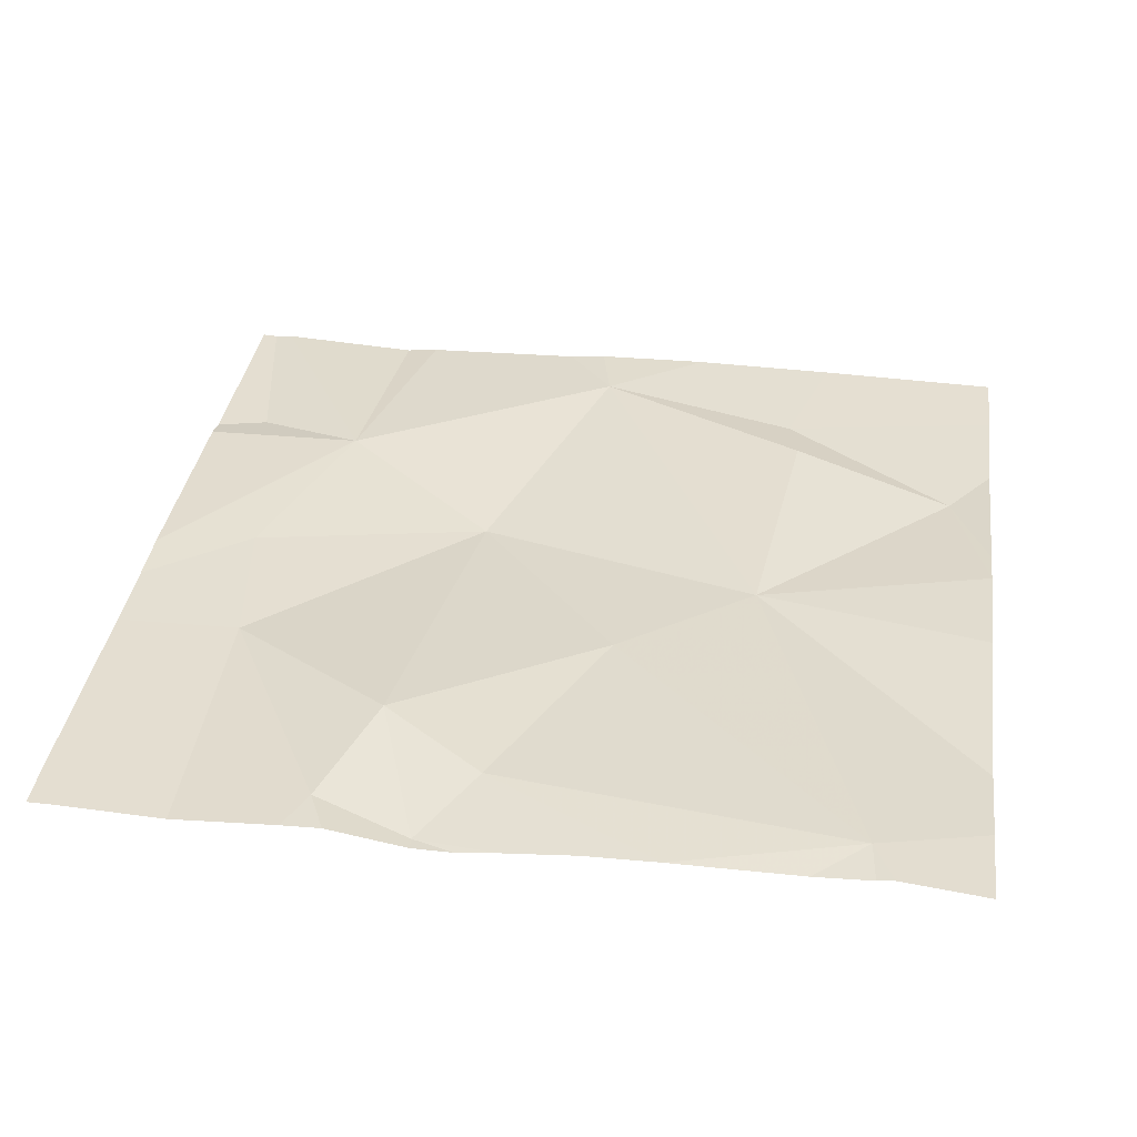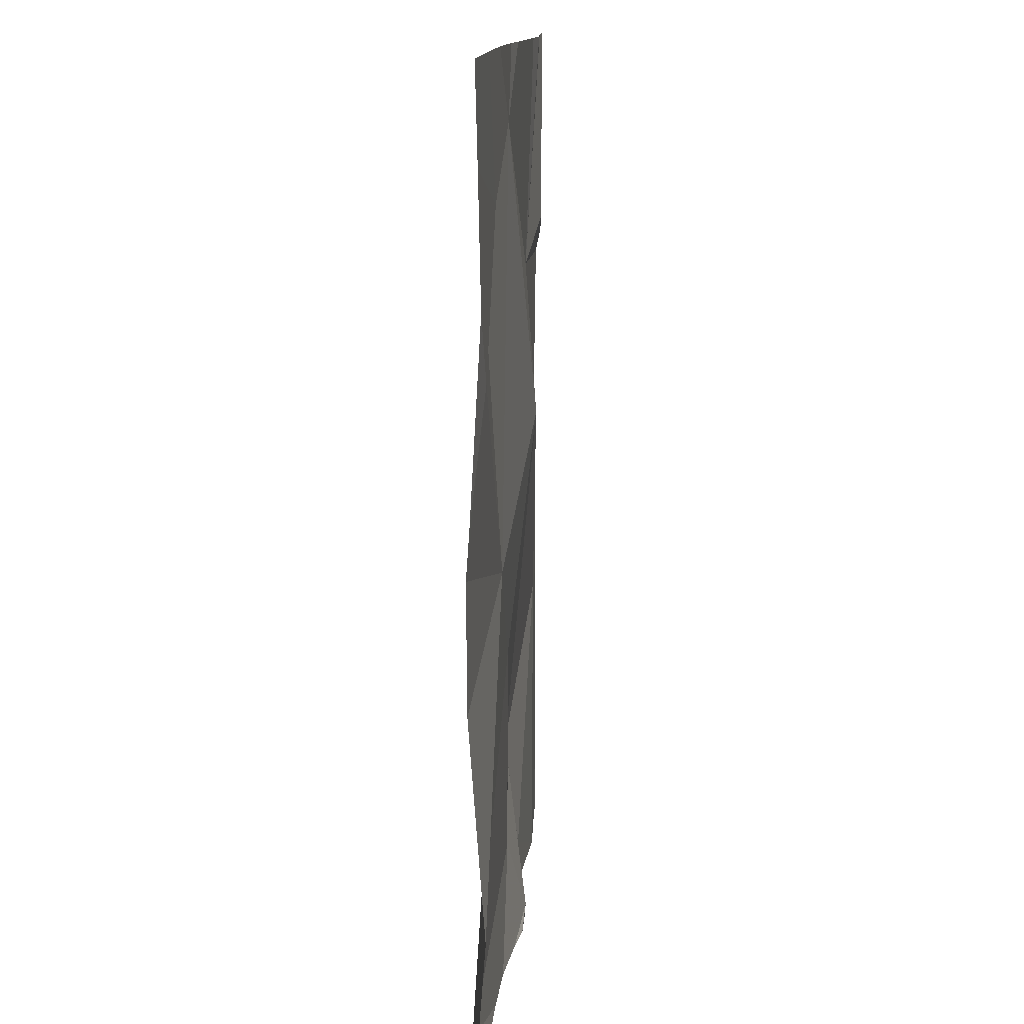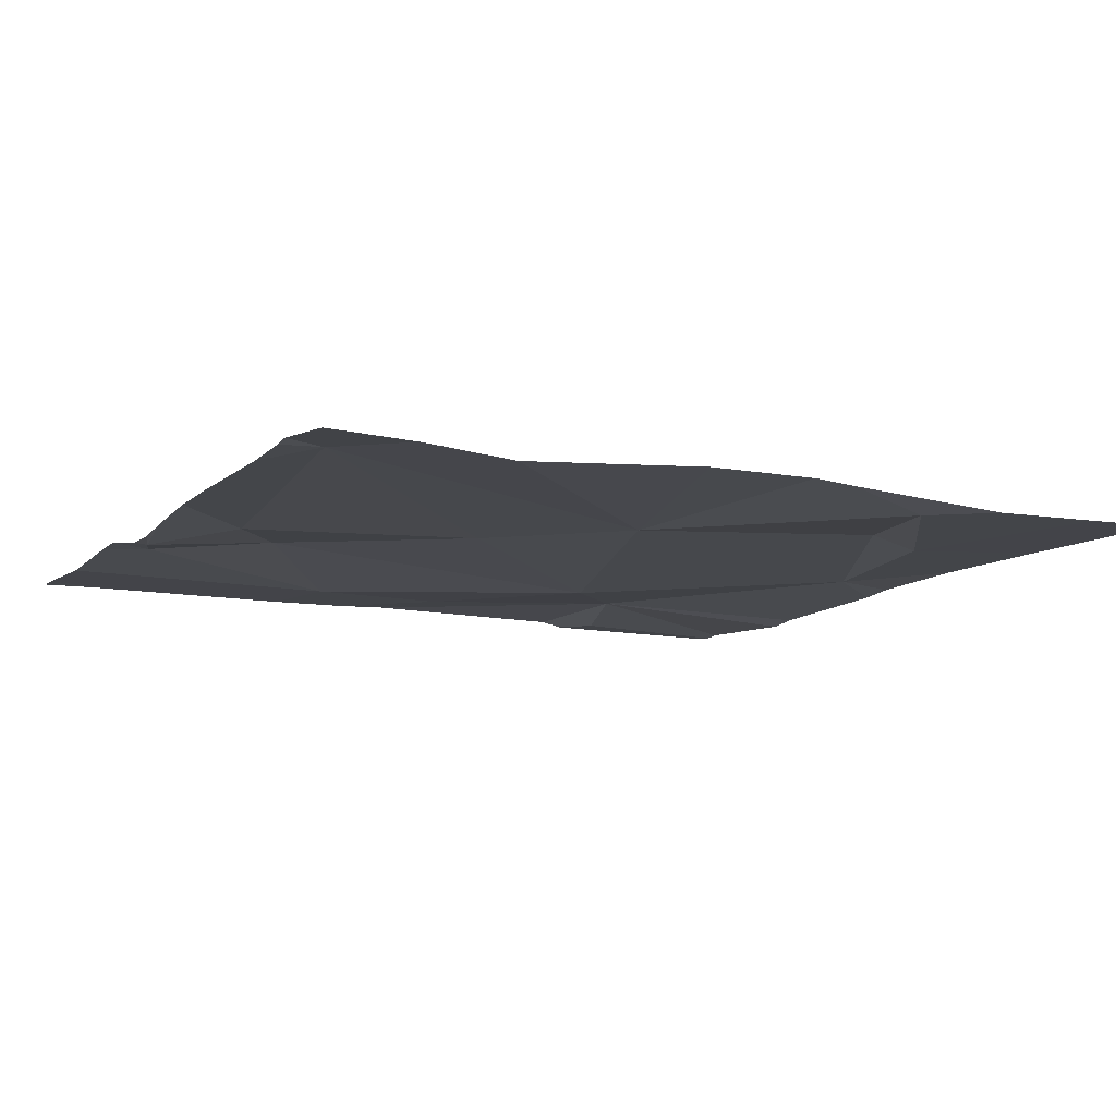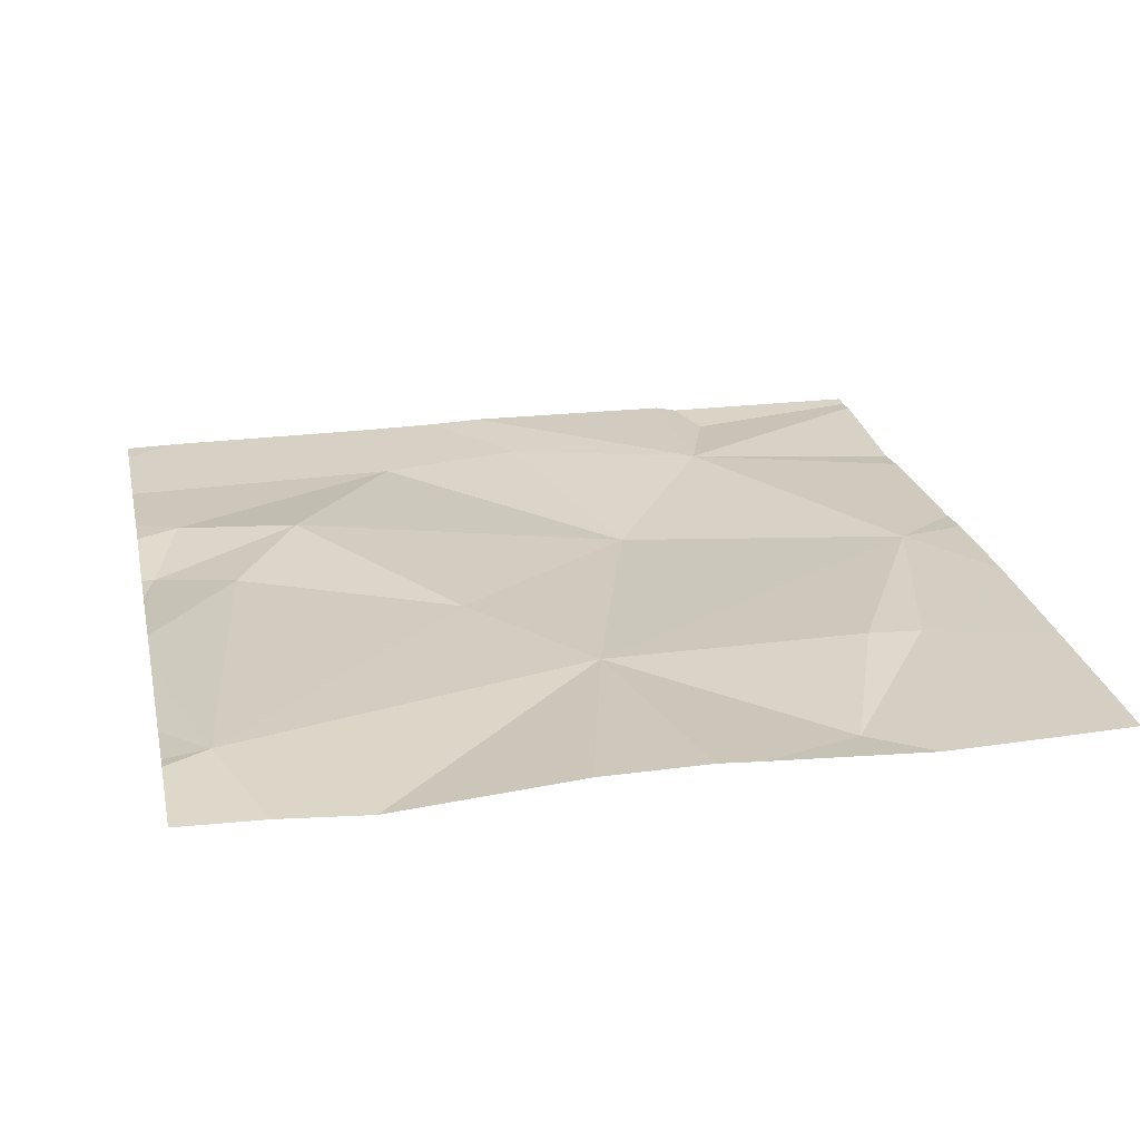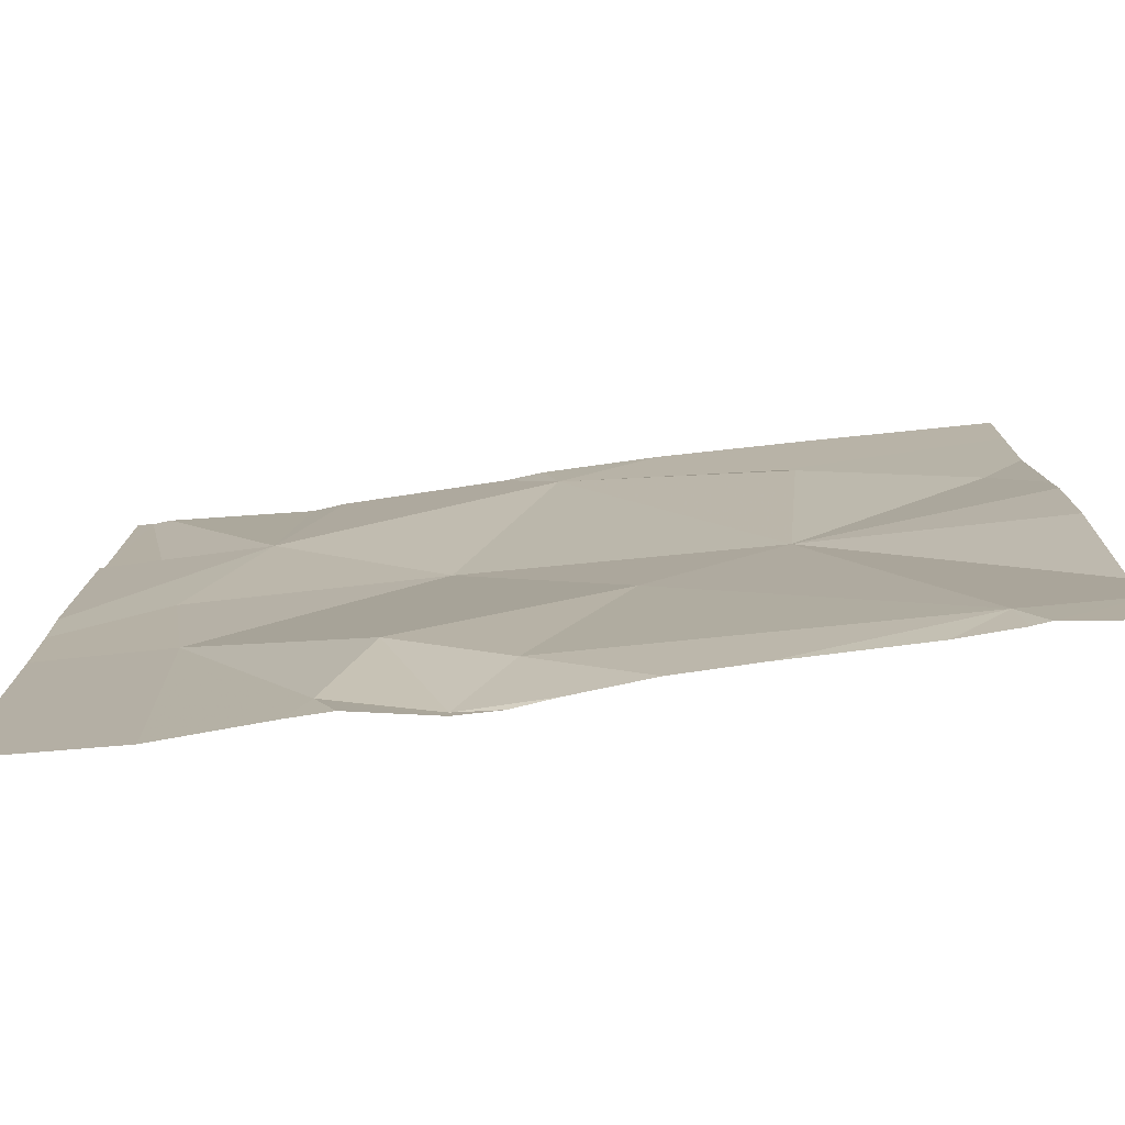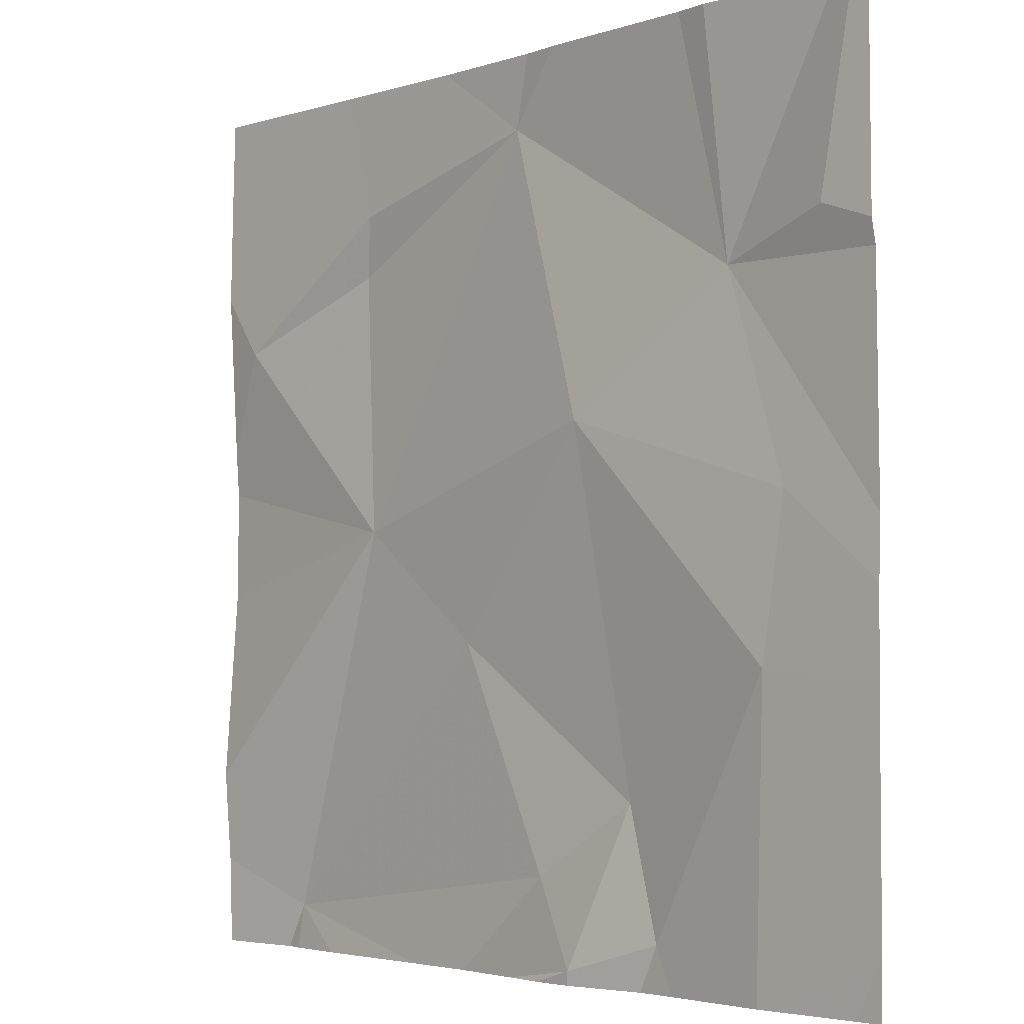
<metadata>
{"format":"obj","ext":"obj","renderer":"f3d","projection":"perspective","resolution":1024,"background":"white","views":[{"elev":35.5,"azim":8.1,"up":"+Z"},{"elev":12.0,"azim":94.0,"up":"+Y"},{"elev":-10.3,"azim":62.9,"up":"+Z"},{"elev":24.5,"azim":77.9,"up":"+Z"},{"elev":-77.8,"azim":7.0,"up":"+Y"},{"elev":-3.5,"azim":-133.0,"up":"+Y"}]}
</metadata>
<code>
v -107.8 265.7 490.7
v -107.8 265.8 490.7
v -108.3 265.4 490.7
v -107.9 265.3 490.7
v -108.2 266.2 490.7
v -107.8 265.5 490.7
v -108.1 265.7 490.7
v -108.3 266.2 490.7
v -108.1 266 490.7
v -108.7 265.8 490.7
v -108.6 266 490.7
v -108.4 265.8 490.7
v -108.5 265.5 490.7
v -108.5 265.3 490.7
v -108.6 265.6 490.7
v -108.6 266.2 490.7
v -108.2 265.6 490.7
v -108.4 265.3 490.7
v -108.1 266.1 490.7
v -108.8 266.2 490.7
v -108 266.2 490.7
v -108.7 266 490.7
v -108.4 266.2 490.7
v -108.4 265.3 490.7
v -108.1 265.3 490.7
v -108.7 266.2 490.7
v -108.4 265.3 490.7
v -108.2 265.3 490.7
v -107.9 266 490.7
v -108.8 265.3 490.7
v -107.8 266.2 490.7
v -108.8 265.7 490.7
v -108.8 266 490.7
v -108.8 265.6 490.7
v -108.8 266 490.7
v -108.8 265.7 490.7
v -107.8 266.1 490.7
v -107.8 265.4 490.7
v -108.6 266.2 490.7
v -107.8 266 490.7
v -107.8 265.8 490.7
v -108 265.3 490.7
v -108.6 265.3 490.7
v -108.3 265.3 490.7
v -108.5 265.3 490.7
v -108.5 265.3 490.7
v -107.9 265.3 490.7
v -107.9 265.3 490.7
v -108.8 265.3 490.7
v -108.8 265.3 490.7
v -107.9 265.3 490.7
v -107.8 265.3 490.7
v -108.3 266.2 490.7
v -108.8 266.2 490.7
v -108.8 266.2 490.7
v -107.8 266.2 490.7
f 25 3 28
f 8 7 9
f 11 10 12
f 14 13 15
f 37 19 29
f 17 12 13
f 43 15 30
f 14 18 13
f 9 19 8
f 55 35 54
f 30 15 34
f 17 13 3
f 4 7 17
f 16 8 23
f 12 8 11
f 33 22 35
f 22 11 26
f 15 13 12
f 54 35 20
f 28 18 44
f 24 14 45
f 14 15 43
f 18 3 13
f 5 19 21
f 17 3 4
f 12 10 15
f 10 11 32
f 34 10 36
f 12 7 8
f 7 12 17
f 53 8 5
f 42 4 25
f 29 9 7
f 31 37 56
f 6 4 38
f 21 19 31
f 37 29 40
f 19 9 29
f 24 18 14
f 29 7 2
f 43 30 49
f 32 11 33
f 5 8 19
f 2 7 1
f 33 11 22
f 6 7 4
f 34 15 10
f 35 22 20
f 27 18 24
f 36 10 32
f 1 7 6
f 28 3 18
f 38 4 48
f 20 22 26
f 23 8 53
f 40 29 41
f 25 4 3
f 41 29 2
f 44 18 27
f 16 11 8
f 45 14 46
f 46 14 43
f 47 4 42
f 31 19 37
f 48 4 47
f 26 11 39
f 49 30 50
f 39 11 16
f 51 38 48
f 52 38 51

</code>
